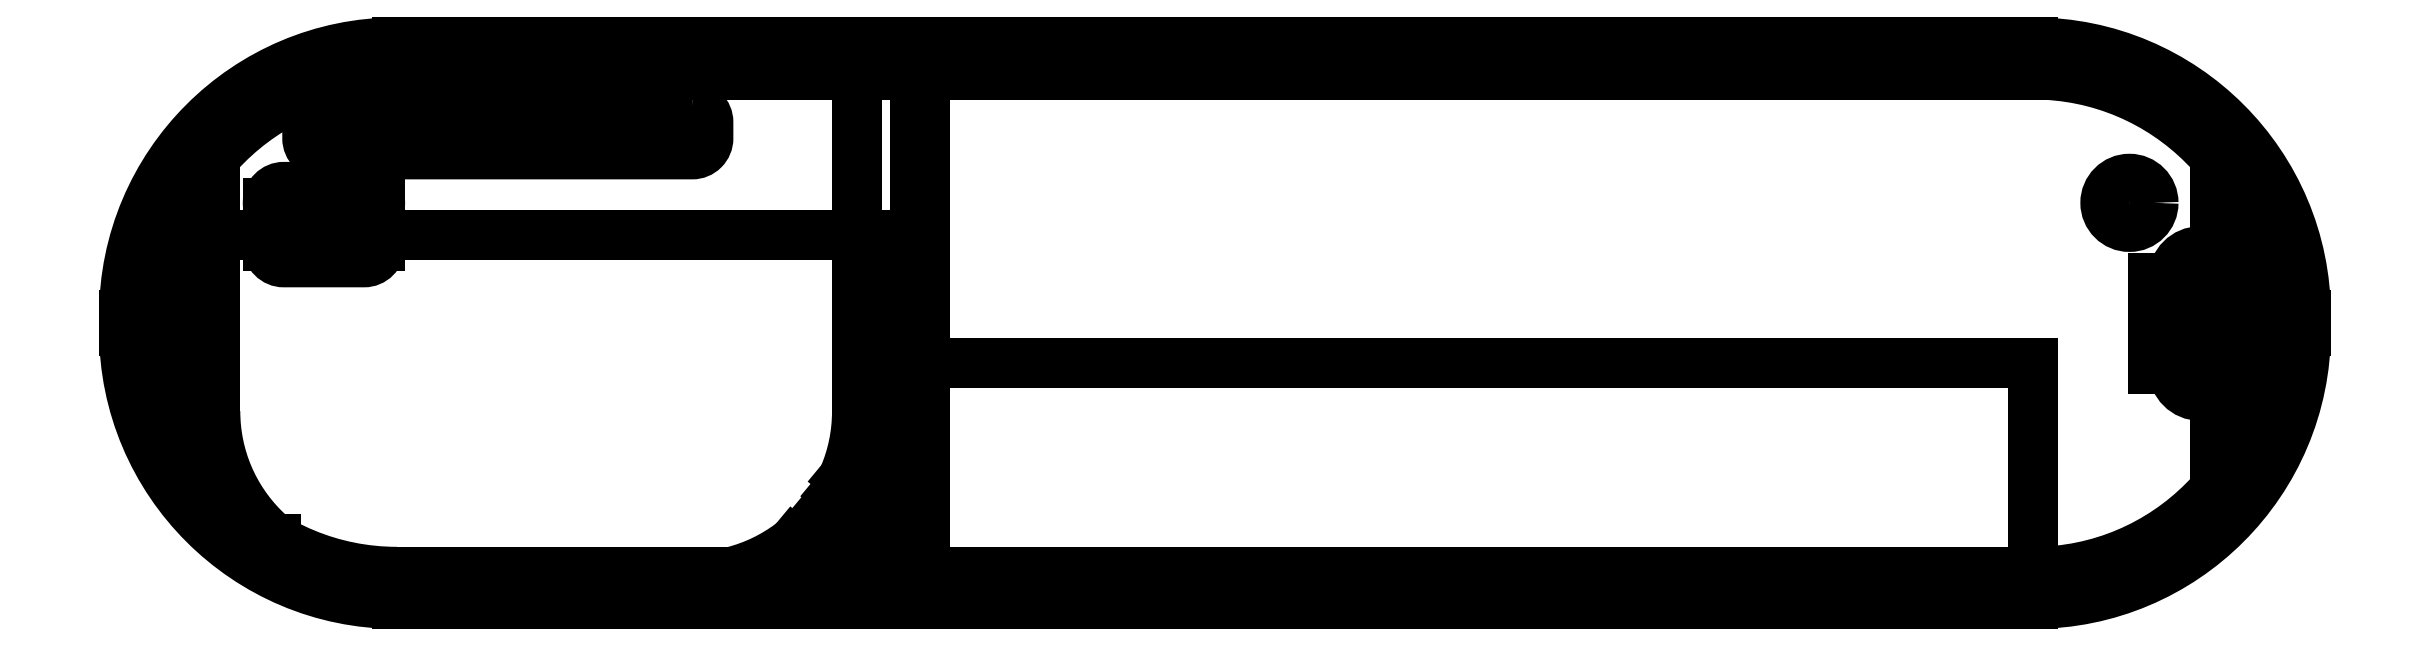
<metadata>
{"format":"dxf","ext":"dxf","renderer":"ezdxf+matplotlib","layout":"modelspace","background":"white","min_lineweight":24,"dpi":150}
</metadata>
<code>
0
SECTION
2
ENTITIES
0
POINT
8
0
10
49.3
20
34
30
0
0
POINT
8
0
10
36.42
20
31.02
30
0
0
POINT
8
0
10
11.42
20
31.02
30
0
0
POINT
8
0
10
36.42
20
28.02
30
0
0
LINE
8
0
10
17
20
-3.998e-16
30
0
11
119
21
-3.998e-16
31
0
0
LINE
8
0
10
136
20
17
30
0
11
136
21
18
31
0
0
LINE
8
0
10
119
20
35
30
0
11
17
21
35
31
0
0
LINE
8
0
10
0
20
18
30
0
11
-1.11e-13
21
17
31
0
0
ARC
8
0
10
17
20
18
30
0
40
17
210
0
220
-0
230
1
50
90
51
180
0
ARC
8
0
10
119
20
18
30
0
40
17
210
-0
220
0
230
1
50
0
51
90
0
ARC
8
0
10
119
20
17
30
0
40
17
210
0
220
0
230
1
50
-90
51
0
0
LINE
8
0
10
2
20
18
30
0
11
2
21
17
31
0
0
ARC
8
0
10
17
20
17
30
0
40
15
210
0
220
0
230
1
50
180
51
270
0
LINE
8
0
10
17
20
2
30
0
11
119
21
2
31
0
0
ARC
8
0
10
119
20
17
30
0
40
15
210
0
220
0
230
1
50
-90
51
0
0
LINE
8
0
10
134
20
17
30
0
11
134
21
18
31
0
0
ARC
8
0
10
119
20
18
30
0
40
15
210
0
220
0
230
1
50
0
51
90
0
LINE
8
0
10
119
20
33
30
0
11
17
21
33
31
0
0
ARC
8
0
10
17
20
18
30
0
40
15
210
0
220
0
230
1
50
90
51
180
0
LWPOLYLINE
8
0
90
4
70
1
43
0
10
131
20
14.63
10
131
20
20.33
42
1
10
127.7
20
20.33
10
127.7
20
14.63
42
1
0
LINE
8
1
10
129.4
20
12.98
30
0
11
129.4
21
21.98
31
0
0
LWPOLYLINE
8
0
90
4
70
1
43
0
10
128
20
20.33
10
128
20
14.63
42
1
10
130.7
20
14.63
10
130.7
20
20.33
42
1
0
LINE
8
0
10
130.3
20
27.85
30
0
11
130.3
21
7.151
31
0
0
LINE
8
0
10
130.3
20
22.85
30
0
11
133.9
21
22.85
31
0
0
LINE
8
0
10
130.3
20
12.15
30
0
11
133.9
21
12.15
31
0
0
LINE
8
0
10
5.686
20
28.89
30
0
11
5.686
21
7.151
31
0
0
LINE
8
0
10
5.686
20
22.85
30
0
11
2.805
21
22.85
31
0
0
LINE
8
0
10
5.686
20
12.15
30
0
11
2.805
21
12.15
31
0
0
LINE
8
0
10
1
20
17
30
0
11
1
21
18
31
0
0
ARC
8
0
10
17
20
17
30
0
40
16
210
0
220
0
230
1
50
180
51
270
0
ARC
8
0
10
17
20
18
30
0
40
16
210
0
220
-0
230
1
50
90
51
180
0
LINE
8
0
10
20.4
20
33.7
30
0
11
20.4
21
31.2
31
0
0
LINE
8
0
10
20.4
20
31.2
30
0
11
15.6
21
31.2
31
0
0
LINE
8
0
10
15.6
20
31.2
30
0
11
15.6
21
33.64
31
0
0
LWPOLYLINE
8
0
90
4
70
1
43
0
10
45.7
20
33
10
45.7
20
2
10
49.9
20
2
10
49.9
20
33
0
LINE
8
0
10
45.69
20
23
30
0
11
5.686
21
23
31
0
0
ARC
8
0
10
15.99
20
12
30
0
40
10.3
210
0
220
0
230
1
50
180
51
270
0
LINE
8
0
10
15.99
20
1.7
30
0
11
35.39
21
1.7
31
0
0
ARC
8
0
10
35.39
20
12
30
0
40
10.3
210
0
220
0
230
1
50
-90
51
0
0
LINE
8
0
10
45.69
20
12
30
0
11
45.69
21
23
31
0
0
ARC
8
0
10
17
20
17
30
0
40
17
210
0
220
0
230
1
50
180
51
270
0
LINE
8
0
10
47.4
20
2
30
0
11
47.4
21
22.98
31
0
0
LINE
8
0
10
47.4
20
22.98
30
0
11
45.7
21
22.98
31
0
0
LINE
8
0
10
45.69
20
23
30
0
11
45.7
21
23
31
0
0
LWPOLYLINE
8
0
90
8
70
1
43
0
10
17
20
1.3
10
119
20
1.3
42
0.4142
10
134.7
20
17
10
134.7
20
18
42
0.4142
10
119
20
33.7
10
17
20
33.7
42
0.4142
10
1.3
20
18
10
1.3
20
17
42
0.4142
0
LINE
8
0
10
49.89
20
2
30
0
11
49.89
21
1.3
31
0
0
LINE
8
0
10
119
20
1.3
30
0
11
119
21
15
31
0
0
LINE
8
0
10
119
20
15
30
0
11
49.9
21
15
31
0
0
LINE
8
0
10
17
20
34
30
0
11
47.8
21
34
31
0
0
LINE
8
0
10
49.3
20
32.5
30
0
11
49.3
21
2.5
31
0
0
LINE
8
0
10
47.8
20
1
30
0
11
17
21
1
31
0
0
ARC
8
0
10
47.8
20
32.5
30
0
40
1.5
210
0
220
-0
230
1
50
0
51
90
0
ARC
8
0
10
47.8
20
2.5
30
0
40
1.5
210
-0
220
0
230
1
50
-90
51
0
0
LINE
8
0
10
4.086
20
22.85
30
0
11
4.086
21
12.15
31
0
0
LINE
8
0
10
2.686
20
20.5
30
0
11
2.686
21
14.5
31
0
0
CIRCLE
8
0
10
45.3
20
4.168
30
0
40
0.625
210
0
220
0
230
1
0
CIRCLE
8
0
10
45.3
20
4.168
30
0
40
0.8
210
0
220
0
230
1
0
CIRCLE
8
0
10
45.3
20
4.168
30
0
40
1.5
210
0
220
0
230
1
0
CIRCLE
8
0
10
3.886
20
12.15
30
0
40
0.625
210
0
220
0
230
1
0
CIRCLE
8
0
10
3.886
20
12.15
30
0
40
0.8
210
0
220
0
230
1
0
CIRCLE
8
0
10
3.886
20
12.15
30
0
40
1.5
210
0
220
0
230
1
0
CIRCLE
8
0
10
4.086
20
17.5
30
0
40
0.8
210
0
220
0
230
1
0
LINE
8
0
10
5.686
20
20.5
30
0
11
2.21
21
20.5
31
0
0
LINE
8
0
10
5.686
20
14.5
30
0
11
2.209
21
14.5
31
0
0
CIRCLE
8
0
10
3.886
20
22.85
30
0
40
1.5
210
0
220
0
230
1
0
CIRCLE
8
0
10
3.886
20
22.85
30
0
40
0.8
210
0
220
0
230
1
0
CIRCLE
8
0
10
3.886
20
22.85
30
0
40
0.625
210
0
220
0
230
1
0
LINE
8
0
10
130.3
20
12.16
30
0
11
130.3
21
22.85
31
0
0
LINE
8
0
10
44.34
20
3.015
30
0
11
42.5
21
4.547
31
0
0
LINE
8
0
10
44.34
20
6.912
30
0
11
46.26
21
5.322
31
0
0
LINE
8
0
10
4.686
20
22.85
30
0
11
4.686
21
20.5
31
0
0
LINE
8
0
10
3.086
20
22.85
30
0
11
3.086
21
20.5
31
0
0
LINE
8
0
10
4.686
20
12.15
30
0
11
4.686
21
14.5
31
0
0
LINE
8
0
10
3.086
20
12.15
30
0
11
3.086
21
14.5
31
0
0
LWPOLYLINE
8
0
90
8
70
1
43
0
10
35.42
20
31.02
10
12.42
20
31.02
42
0.4142
10
11.42
20
30.02
10
11.42
20
29.02
42
0.4142
10
12.42
20
28.02
10
35.42
20
28.02
42
0.4142
10
36.42
20
29.02
10
36.42
20
30.02
42
0.4142
0
LINE
8
0
10
119
20
1.3
30
0
11
119
21
0.8
31
0
0
LINE
8
0
10
119
20
0.8
30
0
11
49.89
21
0.8
31
0
0
LINE
8
0
10
49.89
20
0.8
30
0
11
49.89
21
1.3
31
0
0
LINE
8
0
10
127.4
20
14.63
30
0
11
127.4
21
20.33
31
0
0
LWPOLYLINE
8
0
90
4
70
1
43
0
10
127.4
20
14.63
10
126.4
20
14.63
10
126.4
20
20.33
10
127.4
20
20.33
0
LWPOLYLINE
8
0
90
4
70
1
43
0
10
14.96
20
25.99
10
9.959
20
25.99
42
1
10
9.959
20
23.99
10
14.96
20
23.99
42
1
0
LINE
8
1
10
15.96
20
24.99
30
0
11
8.959
21
24.99
31
0
0
LWPOLYLINE
8
0
90
4
70
1
43
0
10
14.96
20
23.29
10
9.959
20
23.29
42
1
10
9.959
20
21.29
10
14.96
20
21.29
42
1
0
LINE
8
0
10
15.96
20
24.99
30
0
11
15.96
21
22.29
31
0
0
LINE
8
0
10
8.959
20
24.99
30
0
11
8.959
21
22.29
31
0
0
LINE
8
0
10
43.7
20
2.246
30
0
11
41.73
21
3.884
31
0
0
LINE
8
0
10
44.8
20
7.828
30
0
11
46.89
21
6.091
31
0
0
ARC
8
0
10
44.27
20
5.02
30
0
40
2.833
210
0
220
0
230
1
50
-101.7
51
22.21
0
CIRCLE
8
0
10
125
20
25
30
0
40
1.5
210
0
220
0
230
1
0
CIRCLE
8
0
10
125
20
25
30
0
40
0.625
210
0
220
0
230
1
0
LINE
8
0
10
9.453
20
4.037
30
0
11
9.453
21
3.233
31
0
0
LINE
8
0
10
37.85
20
2
30
0
11
37.85
21
1.3
31
0
0
LINE
8
0
10
47.4
20
2
30
0
11
47.4
21
1.3
31
0
0
ENDSEC
0
EOF

</code>
